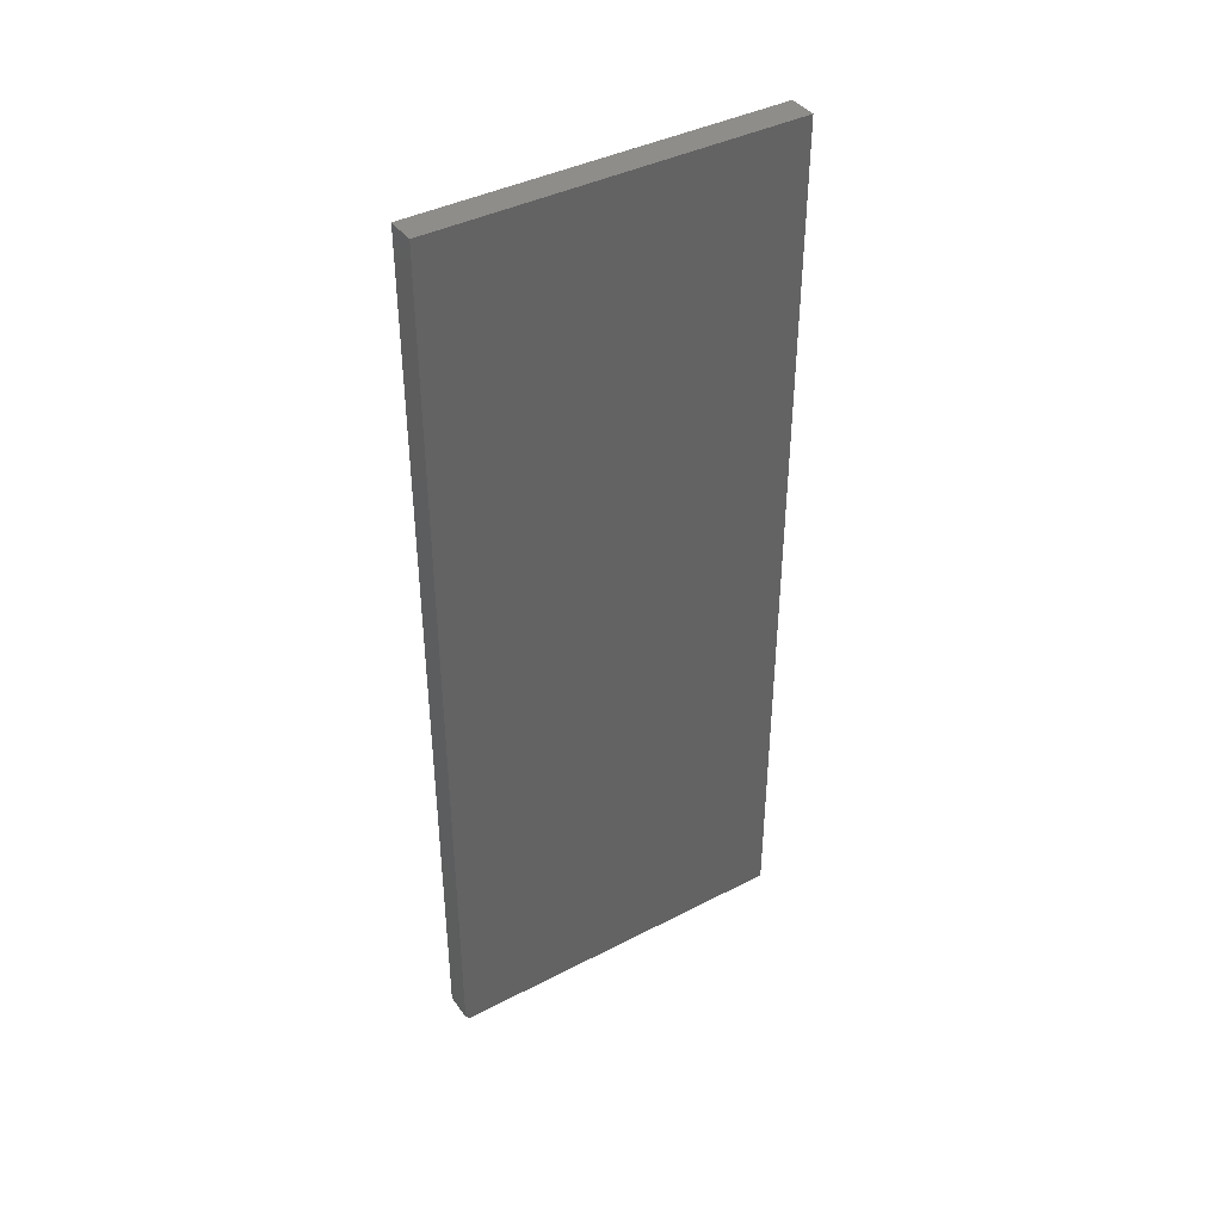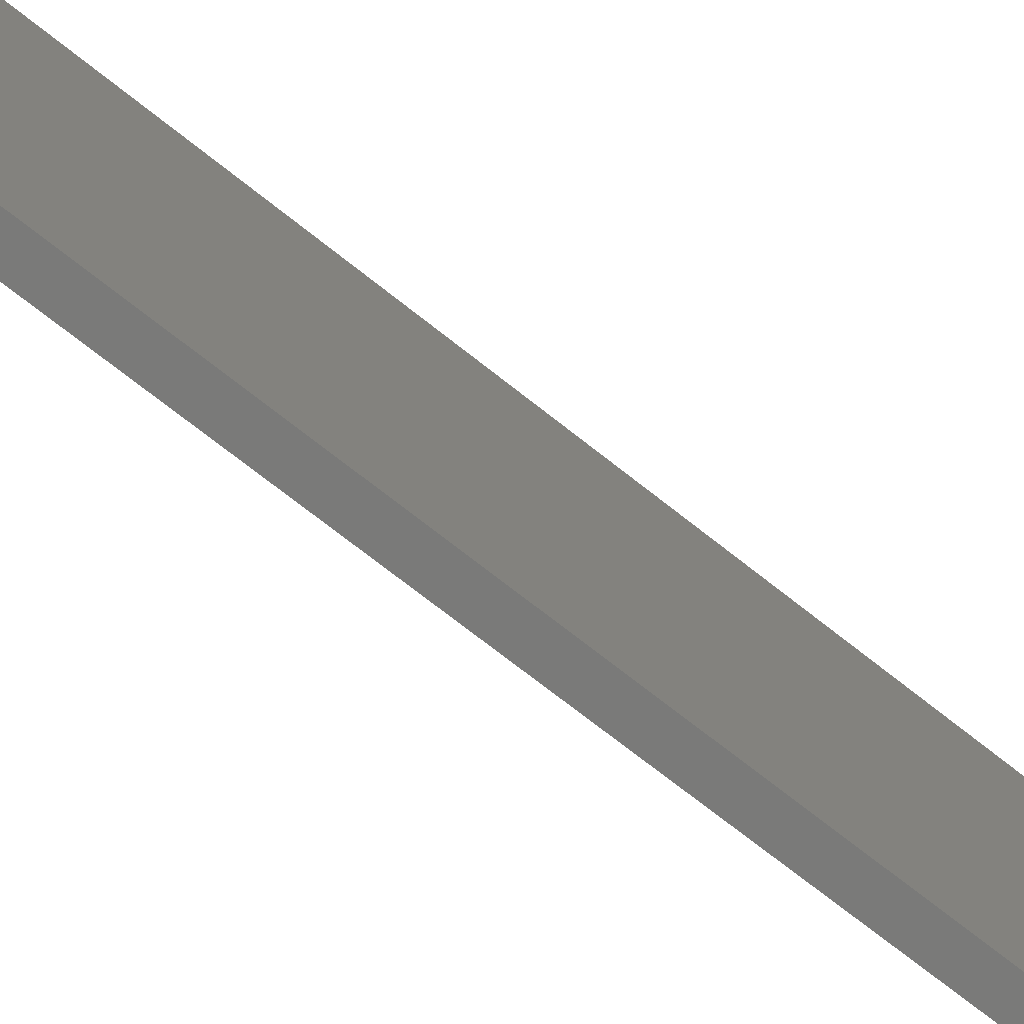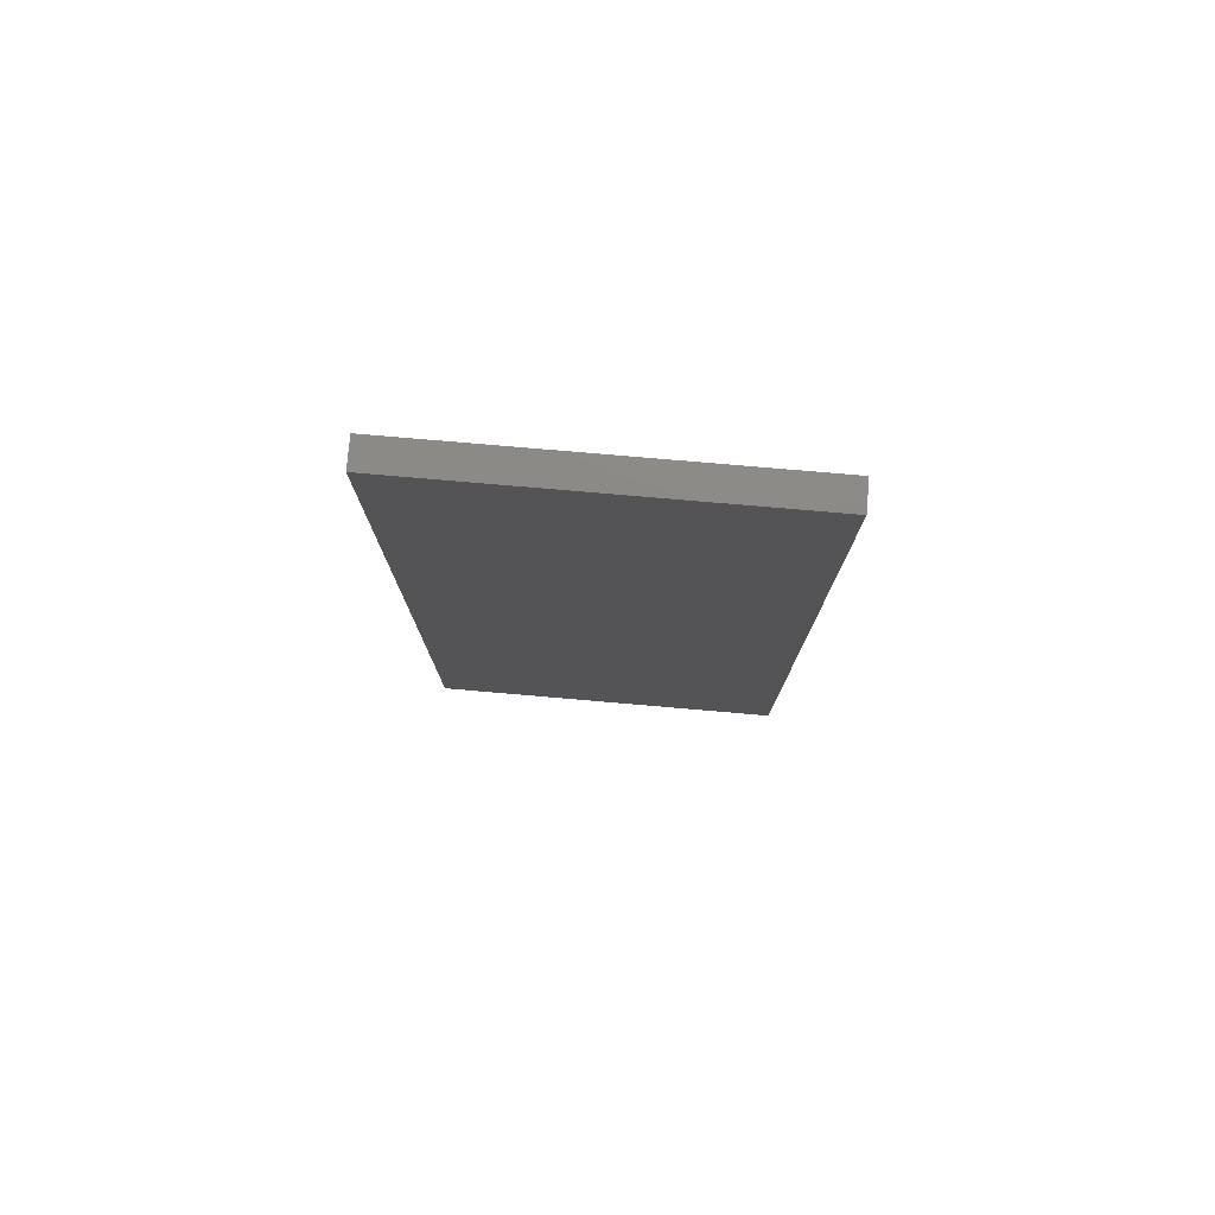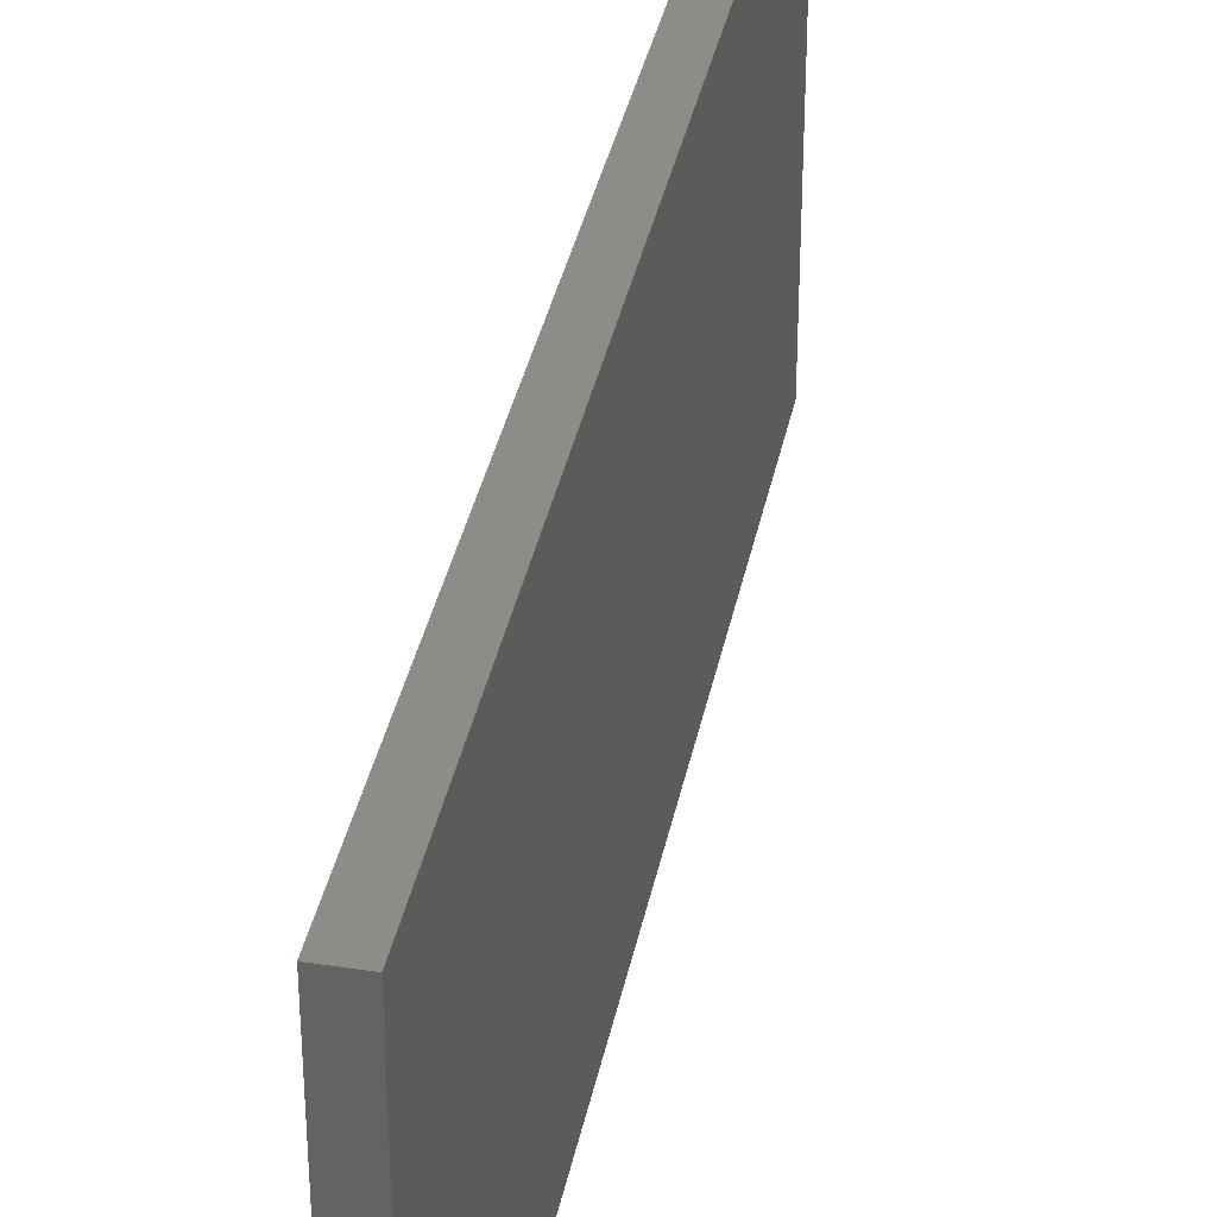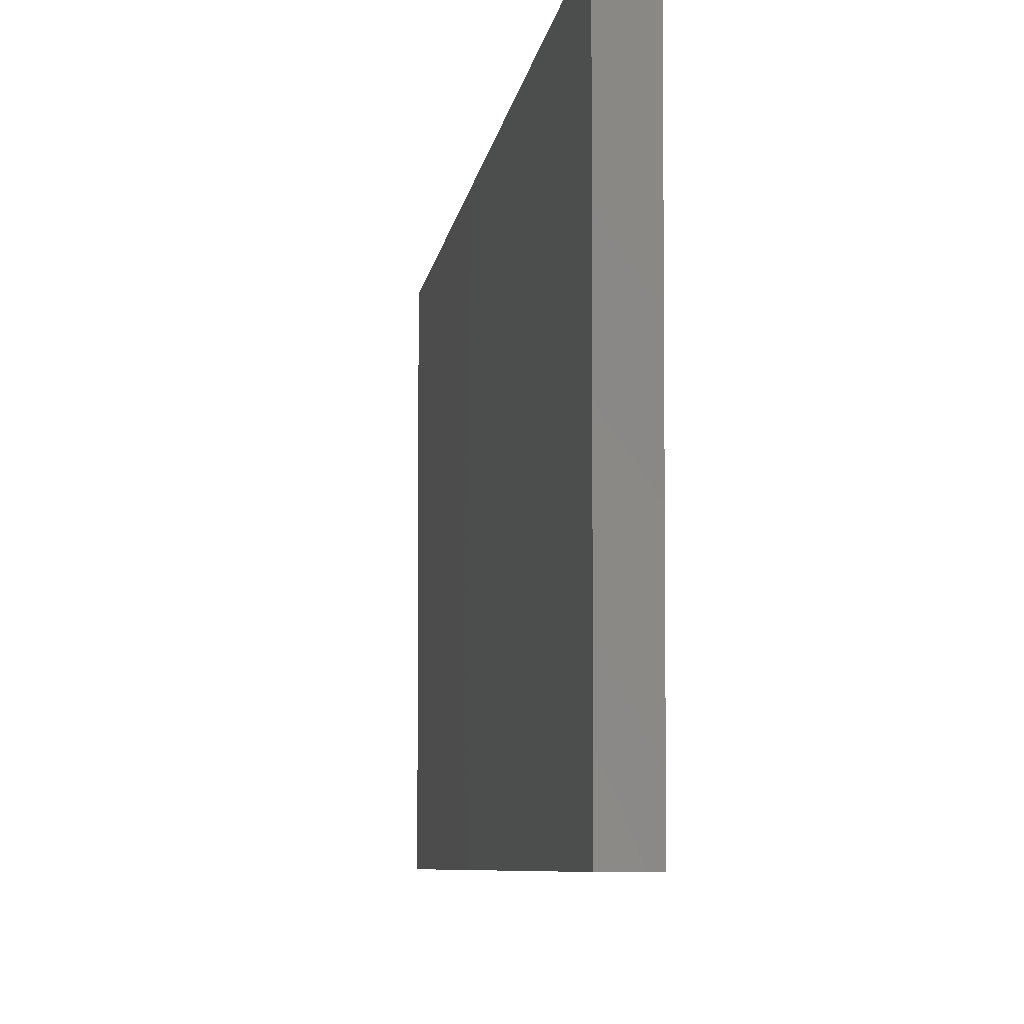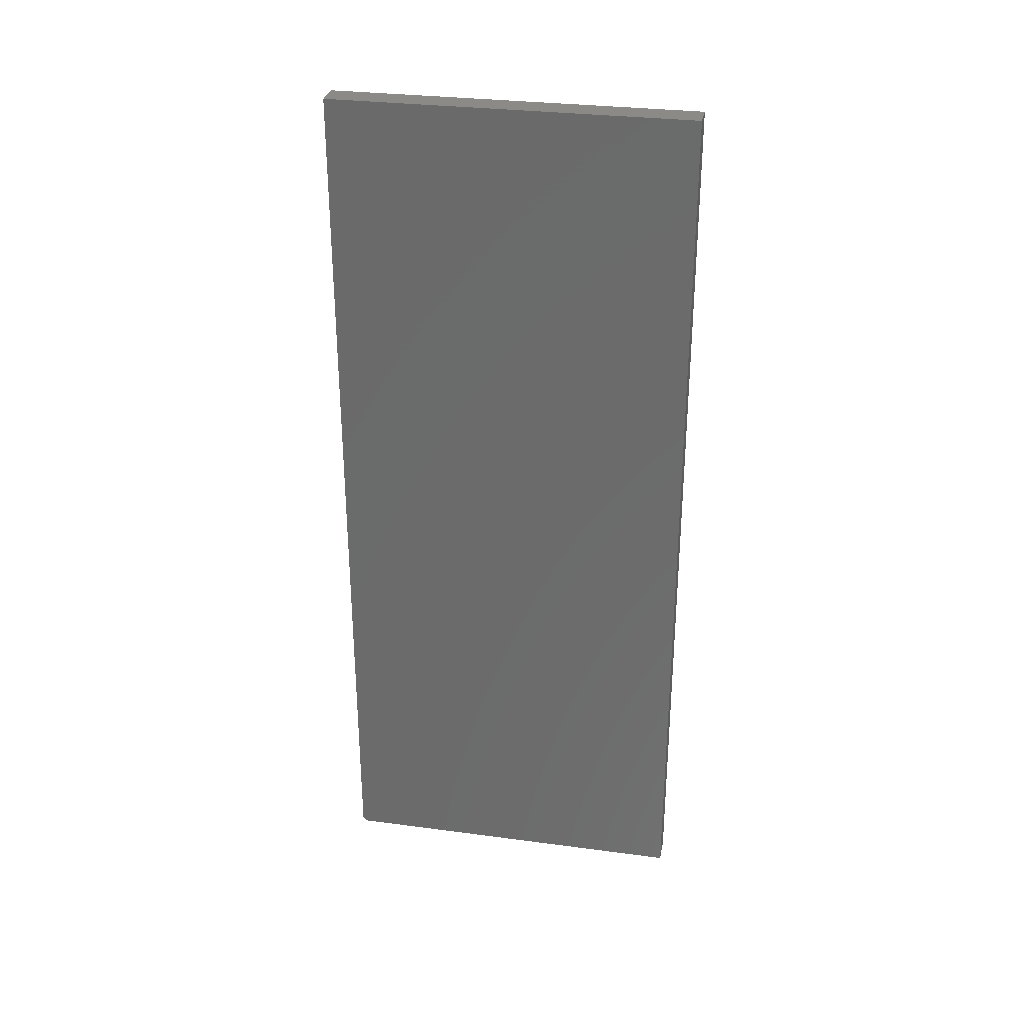
<metadata>
{"format":"stl","ext":"stl","renderer":"f3d","projection":"perspective","resolution":1024,"background":"white","views":[{"elev":40.5,"azim":-122.4,"up":"+Z"},{"elev":-73.2,"azim":51.8,"up":"+Y"},{"elev":78.0,"azim":94.9,"up":"+Z"},{"elev":36.6,"azim":11.2,"up":"+Y"},{"elev":-5.5,"azim":-5.8,"up":"+Y"},{"elev":30.3,"azim":-79.1,"up":"+Z"}]}
</metadata>
<code>
# stl→obj: 24 verts, 44 faces
v -0.02344 0.3047 -0.7422
v 0.02393 0.3047 -0.7422
v 0.02389 0.3039 -0.743
v 0.02357 0.3023 -0.7445
v 0.02327 0.3015 -0.7453
v 0.02233 0.2999 -0.7469
v 0.02069 0.2983 -0.7485
v 0.01853 0.2973 -0.7496
v 0.01612 0.2969 -0.75
v -0.02344 0.2969 -0.75
v 0.02393 -0.3047 0.75
v 0.02393 -0.3047 -0.7422
v 0.02393 0.3047 0.75
v -0.02344 -0.3047 -0.75
v 0.01612 -0.3047 -0.75
v 0.02261 -0.3047 -0.7465
v 0.02378 -0.3047 -0.7437
v 0.02334 -0.3047 -0.7452
v 0.02046 -0.3047 -0.7487
v 0.01764 -0.3047 -0.7498
v 0.01911 -0.3047 -0.7494
v -0.02344 -0.3047 0.75
v 0.02164 -0.3047 -0.7477
v -0.02344 0.3047 0.75
f 1 2 3
f 1 3 4
f 1 4 5
f 1 5 6
f 1 6 7
f 1 7 8
f 1 8 9
f 1 9 10
f 3 11 12
f 11 3 13
f 13 3 2
f 10 9 14
f 14 9 15
f 12 16 17
f 16 18 17
f 19 14 15
f 19 15 20
f 19 20 21
f 22 14 19
f 22 19 23
f 22 23 16
f 22 16 12
f 22 12 11
f 1 24 2
f 2 24 13
f 12 18 3
f 12 17 18
f 3 18 5
f 3 5 4
f 5 18 16
f 5 16 6
f 6 16 23
f 6 23 7
f 7 23 19
f 7 19 21
f 7 21 8
f 15 9 20
f 20 9 8
f 20 8 21
f 22 24 14
f 14 24 1
f 14 1 10
f 13 24 11
f 11 24 22

</code>
